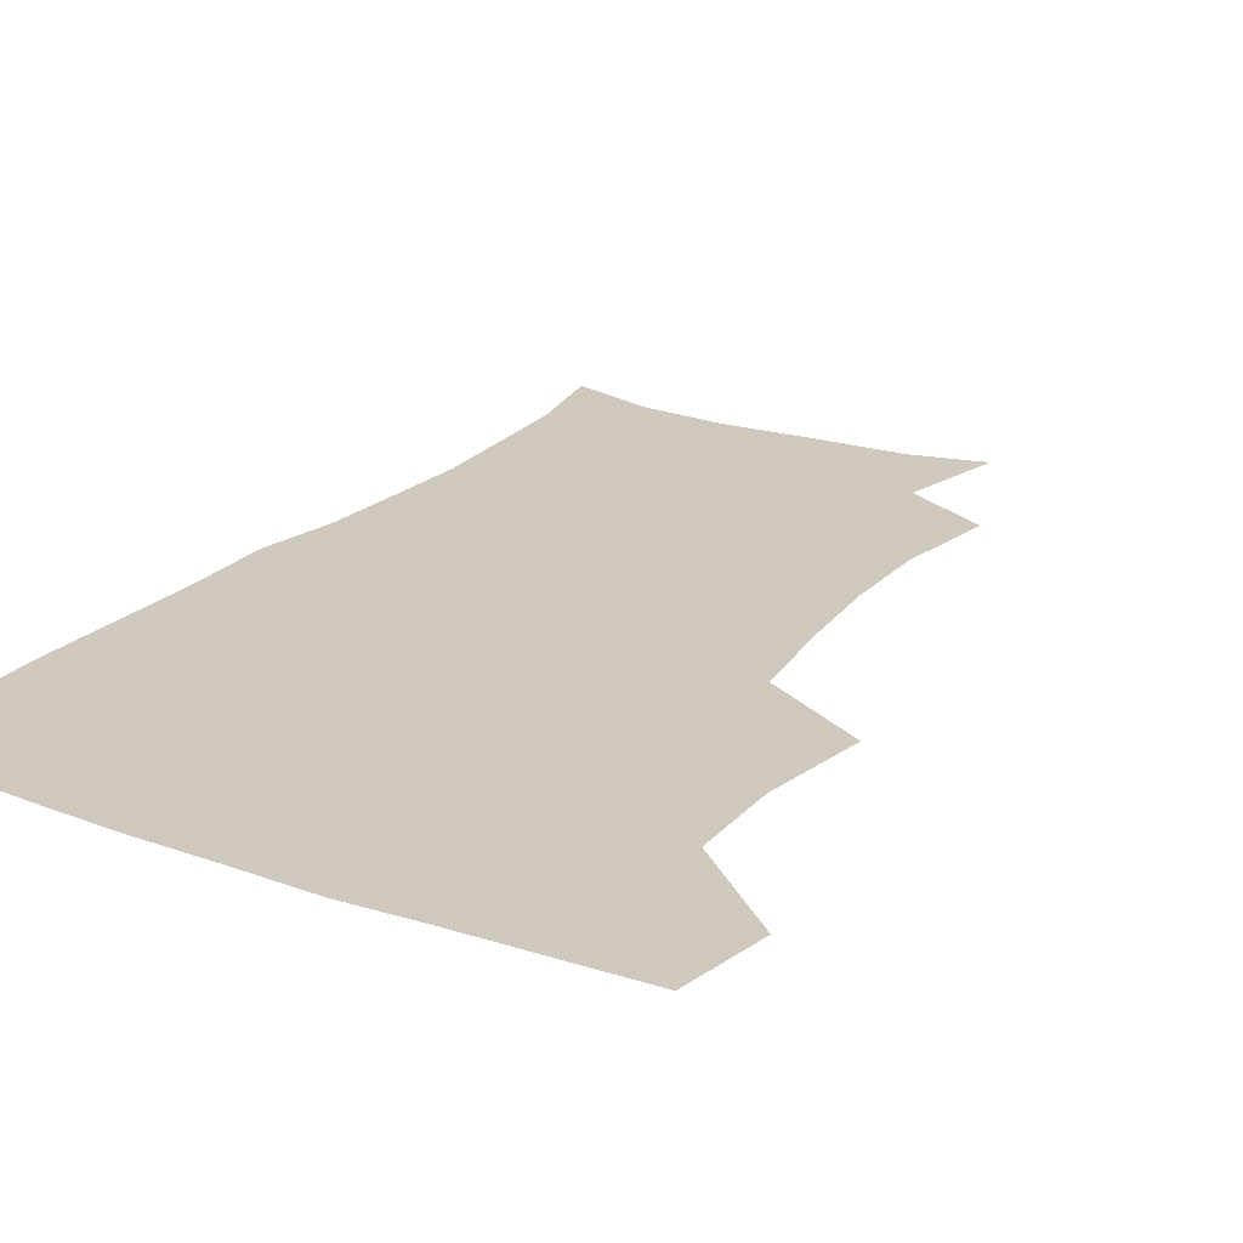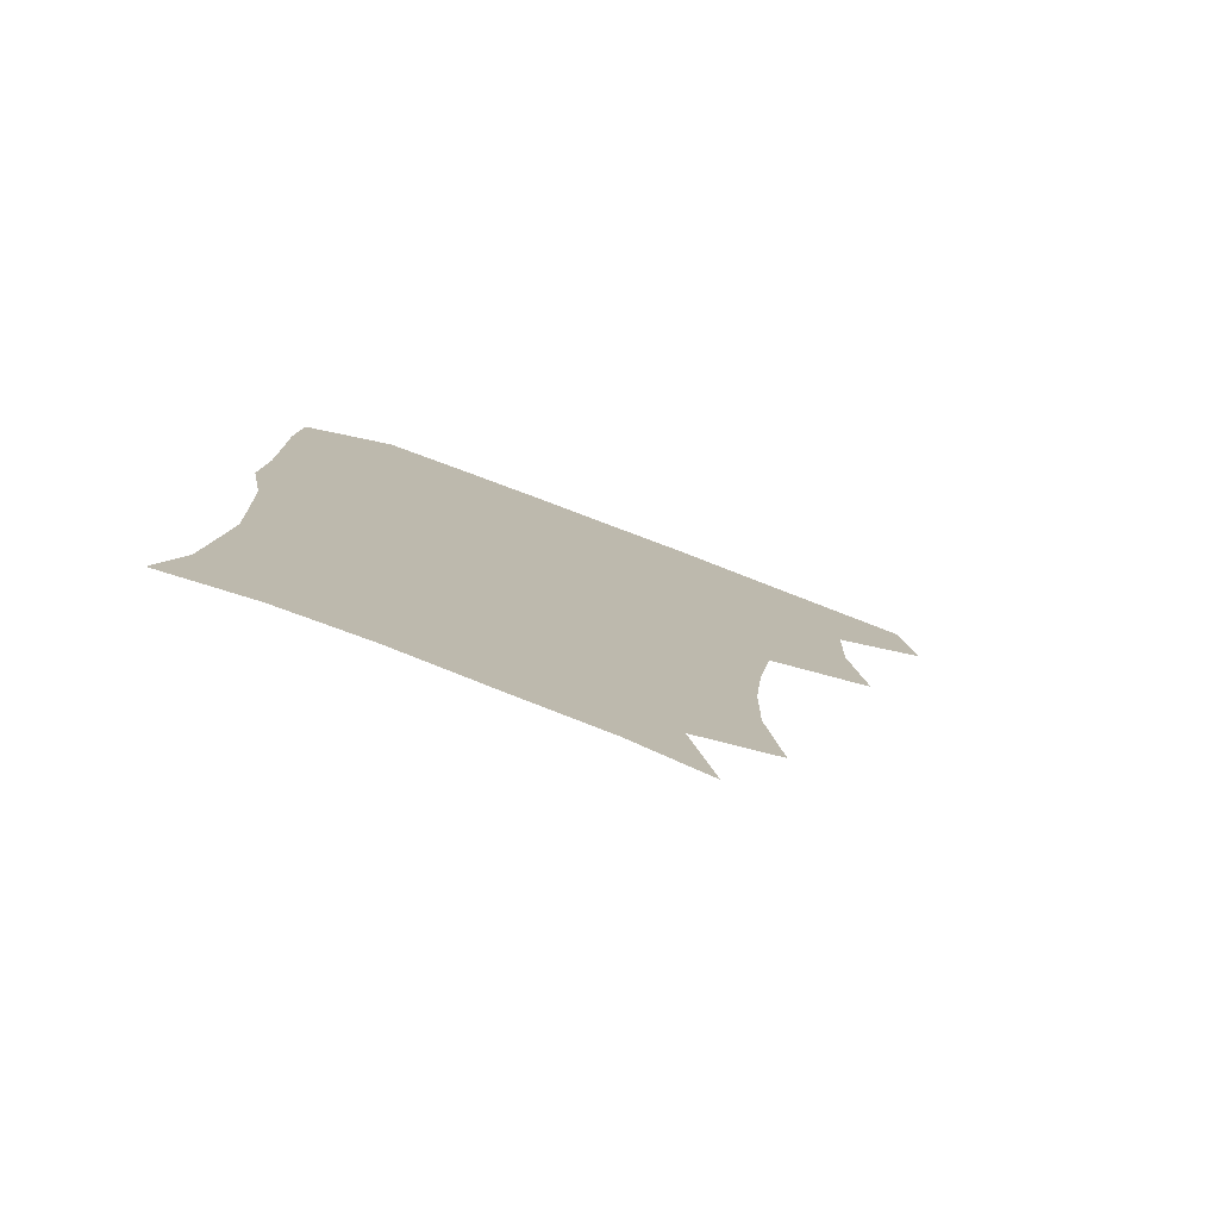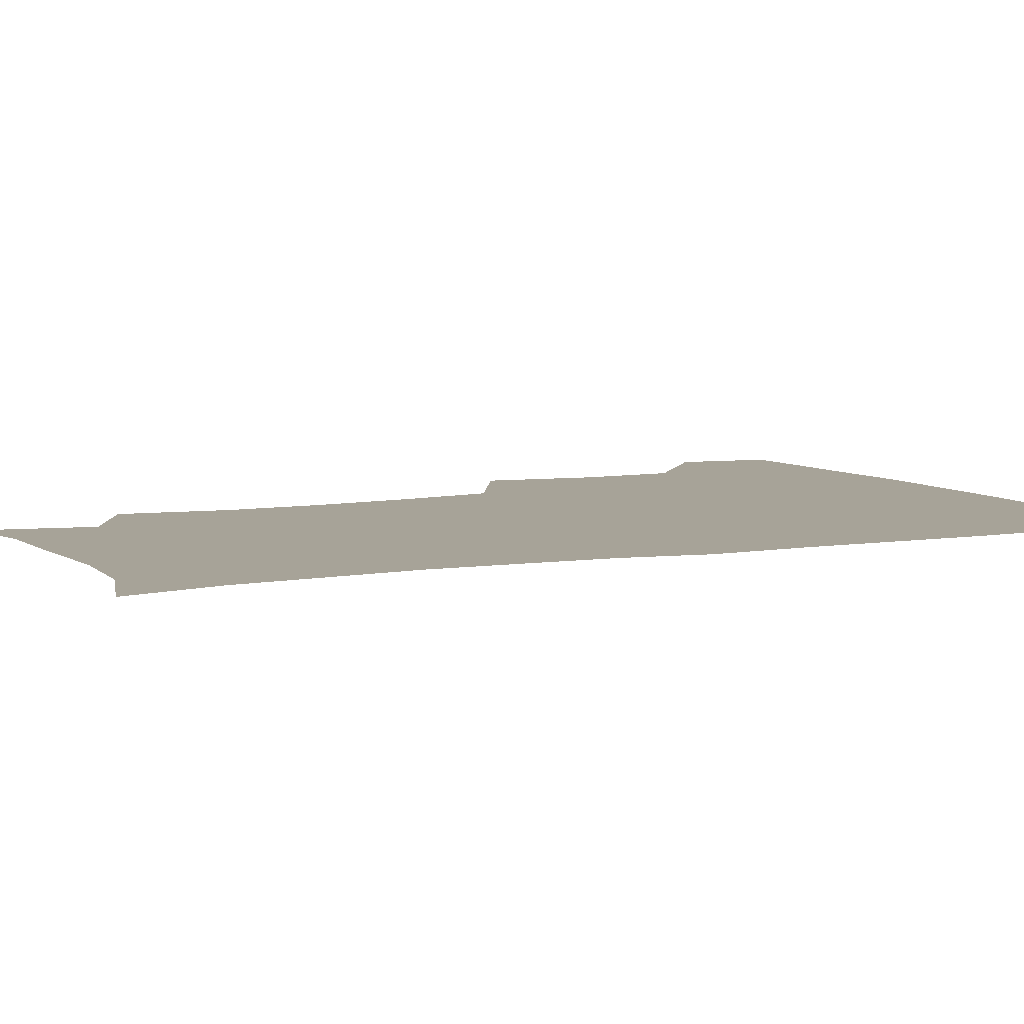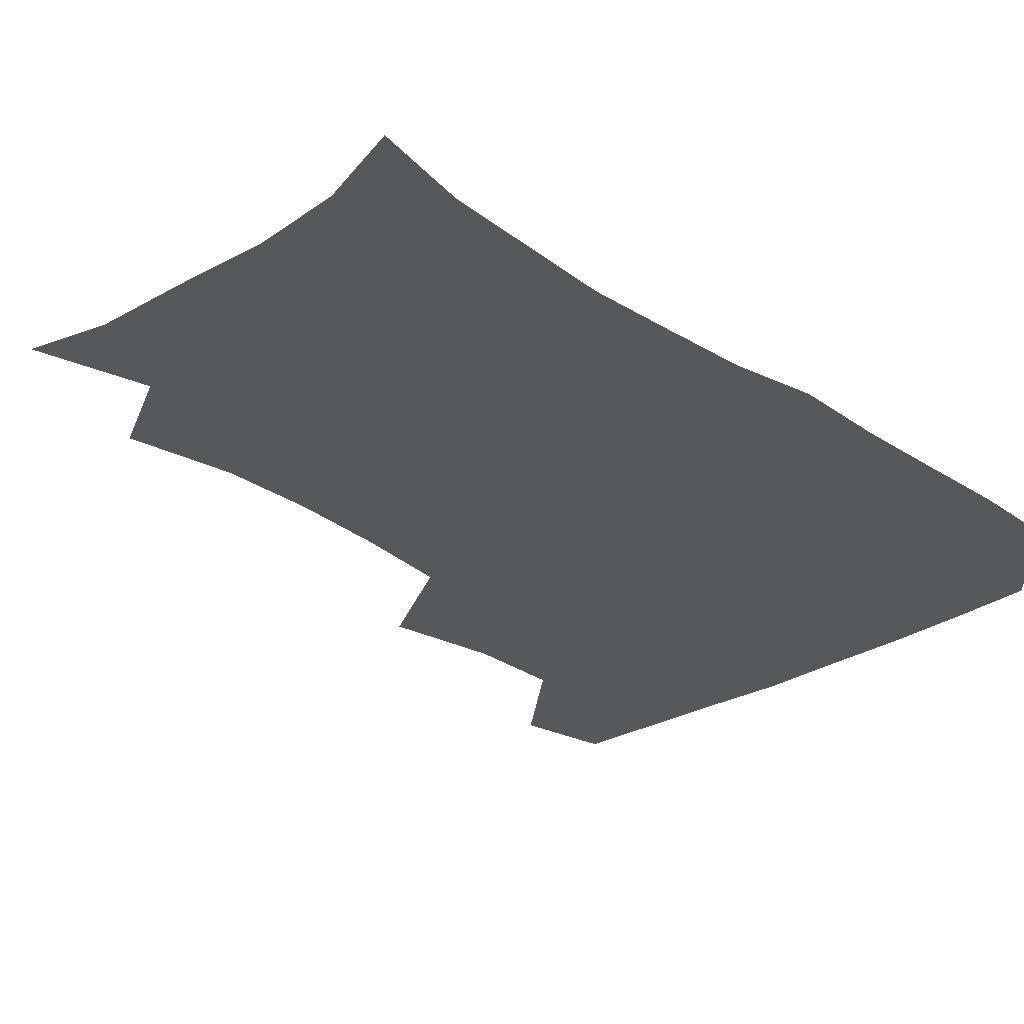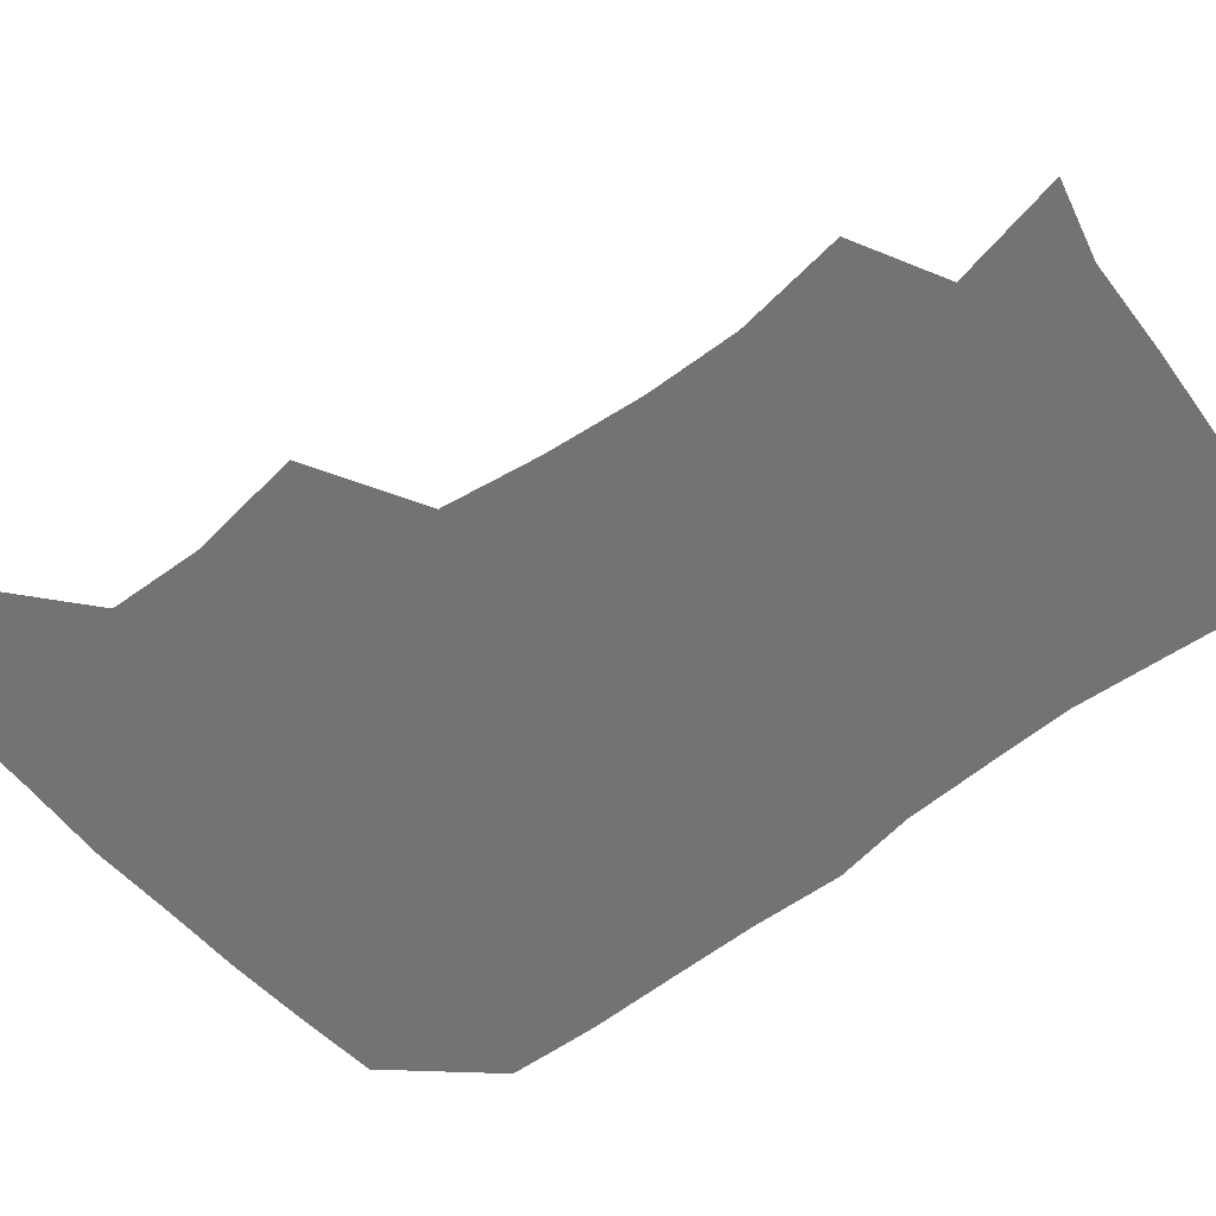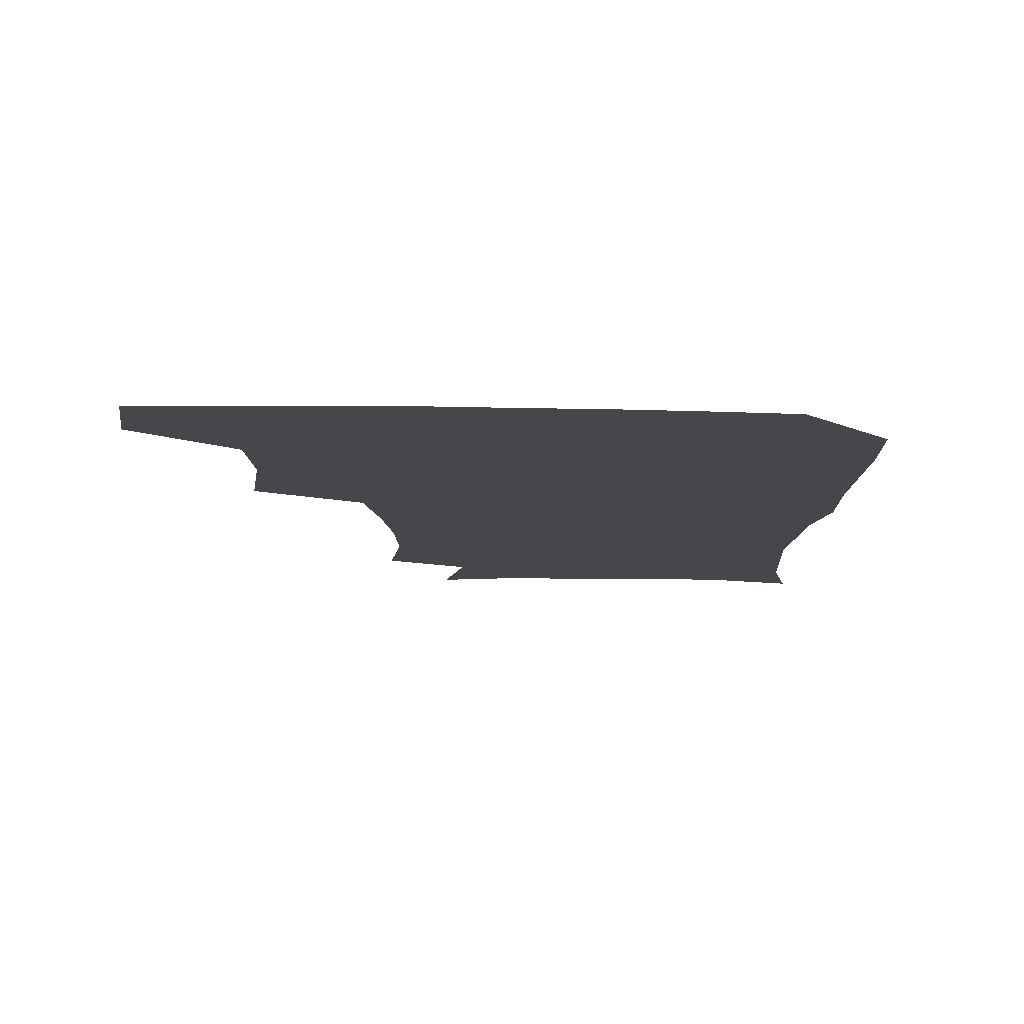
<metadata>
{"format":"obj","ext":"obj","renderer":"f3d","projection":"perspective","resolution":1024,"background":"white","views":[{"elev":22.3,"azim":-148.4,"up":"+Z"},{"elev":-79.3,"azim":159.2,"up":"+Y"},{"elev":6.8,"azim":64.2,"up":"+Z"},{"elev":-27.7,"azim":44.2,"up":"+Z"},{"elev":-55.9,"azim":-50.6,"up":"+Z"},{"elev":79.7,"azim":0.7,"up":"+Y"}]}
</metadata>
<code>
v 478.2 475.8 0
v 483.1 508.2 0
v 508.1 375.2 0
v 513.5 413.8 0
v 512.3 446.9 0
v 515.4 480.4 0
v 513.6 509.6 0
v 548.9 219.5 0
v 554.1 256.4 0
v 553.6 288.4 0
v 550.4 321.3 0
v 545.5 354.6 0
v 544.9 389.9 0
v 545.3 422.1 0
v 545.6 452.8 0
v 545.2 481.6 0
v 542.9 510.9 0
v 570.7 165.9 0
v 578.9 204 0
v 581.6 242.1 0
v 580.8 272.2 0
v 580.3 305.3 0
v 578.2 335.9 0
v 575.1 364.1 0
v 575.3 396.9 0
v 575.5 427 0
v 575.5 455.2 0
v 574.4 482.4 0
v 571.6 512.8 0
v 597.1 172.7 0
v 606.3 217.2 0
v 606.7 248.3 0
v 606 278.5 0
v 605.2 309.8 0
v 604 340.2 0
v 603.1 369 0
v 602.6 397.9 0
v 602.9 427.8 0
v 602.9 455.7 0
v 602.6 483.1 0
v 601.4 512 0
v 628.8 174.3 0
v 631.6 217.5 0
v 631.5 251.2 0
v 631.1 281.7 0
v 630.8 309.8 0
v 629.8 339.8 0
v 629.6 370.9 0
v 629.8 399.8 0
v 630 428.8 0
v 630.4 456.2 0
v 631 482.9 0
v 630.5 511.8 0
v 662 176.9 0
v 657.8 217.6 0
v 657.4 247.2 0
v 656.4 278.3 0
v 655.4 312 0
v 655.3 341.8 0
v 656.4 368.7 0
v 656.6 398 0
v 656.3 428.3 0
v 657.1 455.8 0
v 658.4 482.7 0
v 660 510.4 0
v 692.7 175.2 0
v 685.3 211.7 0
v 683.3 242.7 0
v 681 276 0
v 682.5 304.2 0
v 682.4 335 0
v 682.9 364.8 0
v 684.2 393.5 0
v 685.9 422.2 0
v 686 452 0
v 685.2 481.8 0
v 688.1 508.3 0
v 691 541 0
v 722.6 166.6 0
v 715.8 199 0
v 713.8 227.6 0
v 711.8 259.1 0
v 713 288.5 0
v 714.5 318.8 0
v 719.4 347 0
v 718.3 379.7 0
v 718.8 411.4 0
v 719.3 442.9 0
v 718.1 474.7 0
f 5 6 1
f 1 6 2
f 6 7 2
f 12 13 3
f 3 13 4
f 13 14 4
f 4 14 5
f 14 15 5
f 5 15 6
f 15 16 6
f 6 16 7
f 16 17 7
f 19 20 8
f 8 20 9
f 20 21 9
f 9 21 10
f 21 22 10
f 10 22 11
f 22 23 11
f 11 23 12
f 23 24 12
f 12 24 13
f 24 25 13
f 13 25 14
f 25 26 14
f 14 26 15
f 26 27 15
f 15 27 16
f 27 28 16
f 16 28 17
f 28 29 17
f 18 30 19
f 30 31 19
f 19 31 20
f 31 32 20
f 20 32 21
f 32 33 21
f 21 33 22
f 33 34 22
f 22 34 23
f 34 35 23
f 23 35 24
f 35 36 24
f 24 36 25
f 36 37 25
f 25 37 26
f 37 38 26
f 26 38 27
f 38 39 27
f 27 39 28
f 39 40 28
f 28 40 29
f 40 41 29
f 30 42 31
f 42 43 31
f 31 43 32
f 43 44 32
f 32 44 33
f 44 45 33
f 33 45 34
f 45 46 34
f 34 46 35
f 46 47 35
f 35 47 36
f 47 48 36
f 36 48 37
f 48 49 37
f 37 49 38
f 49 50 38
f 38 50 39
f 50 51 39
f 39 51 40
f 51 52 40
f 40 52 41
f 52 53 41
f 42 54 43
f 54 55 43
f 43 55 44
f 55 56 44
f 44 56 45
f 56 57 45
f 45 57 46
f 57 58 46
f 46 58 47
f 58 59 47
f 47 59 48
f 59 60 48
f 48 60 49
f 60 61 49
f 49 61 50
f 61 62 50
f 50 62 51
f 62 63 51
f 51 63 52
f 63 64 52
f 52 64 53
f 64 65 53
f 54 66 55
f 66 67 55
f 55 67 56
f 67 68 56
f 56 68 57
f 68 69 57
f 57 69 58
f 69 70 58
f 58 70 59
f 70 71 59
f 59 71 60
f 71 72 60
f 60 72 61
f 72 73 61
f 61 73 62
f 73 74 62
f 62 74 63
f 74 75 63
f 63 75 64
f 75 76 64
f 64 76 65
f 76 77 65
f 66 79 67
f 79 80 67
f 67 80 68
f 80 81 68
f 68 81 69
f 81 82 69
f 69 82 70
f 82 83 70
f 70 83 71
f 83 84 71
f 71 84 72
f 84 85 72
f 72 85 73
f 85 86 73
f 73 86 74
f 86 87 74
f 74 87 75
f 87 88 75
f 75 88 76
f 88 89 76
f 76 89 77

</code>
